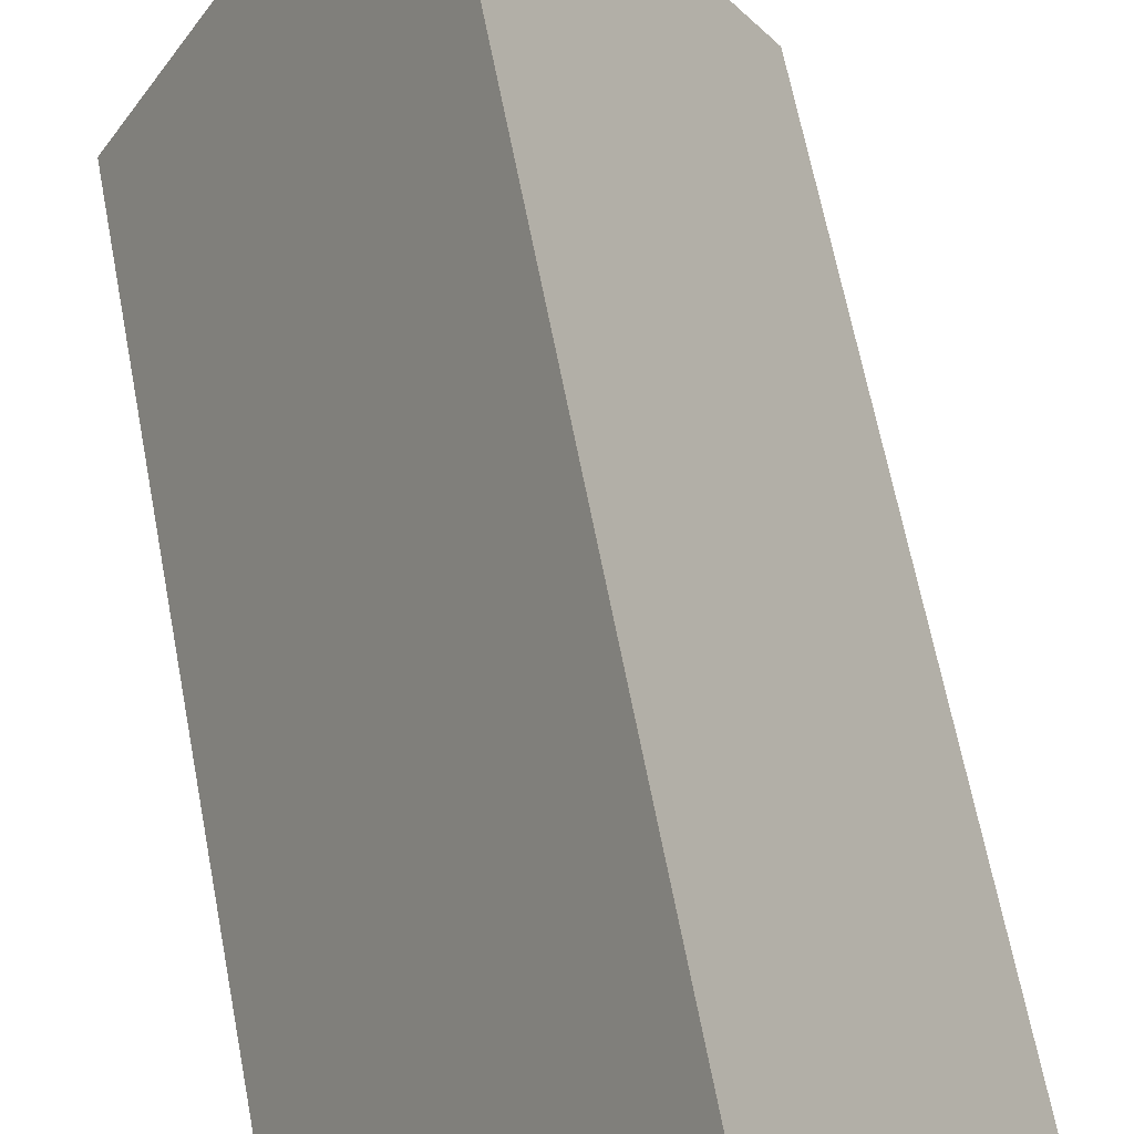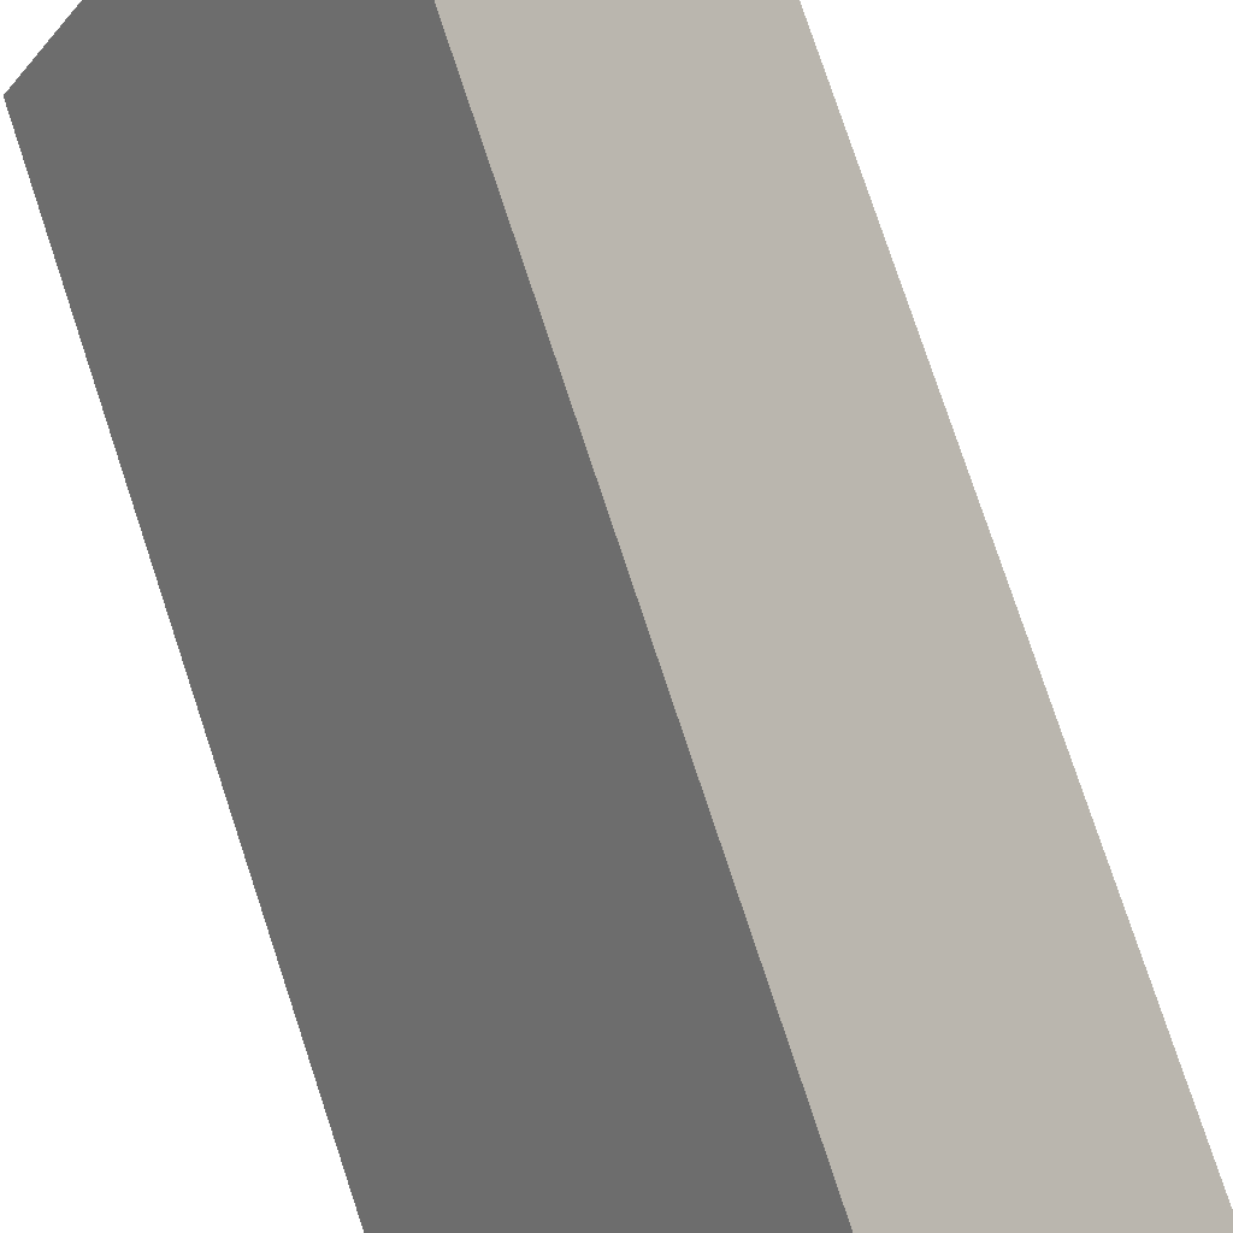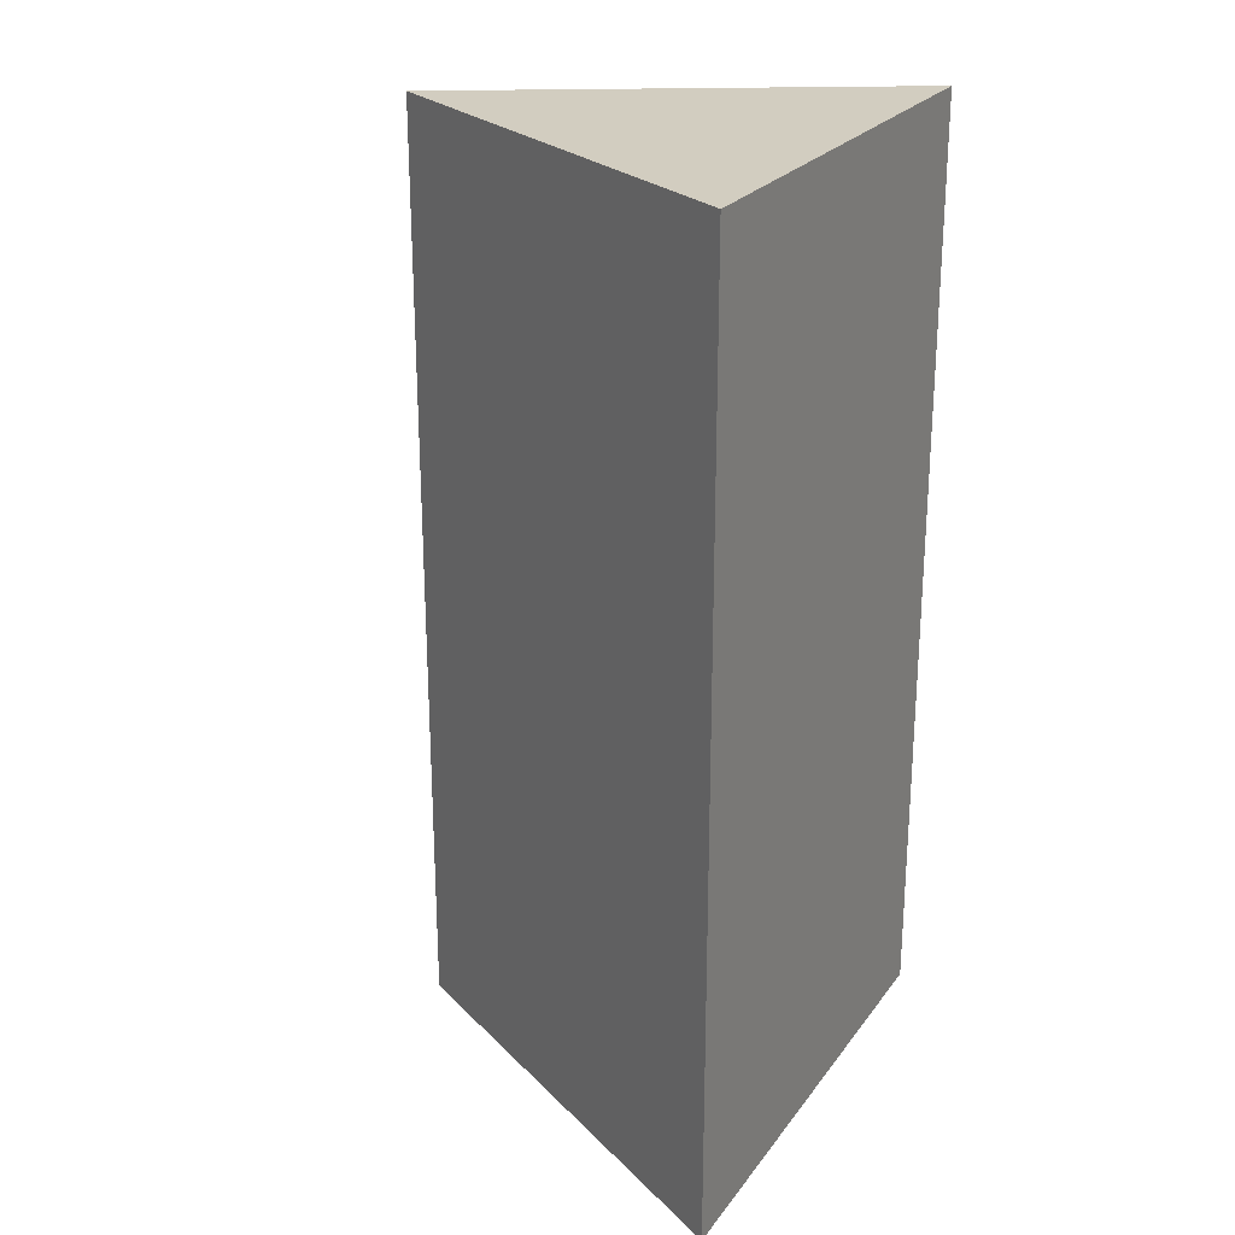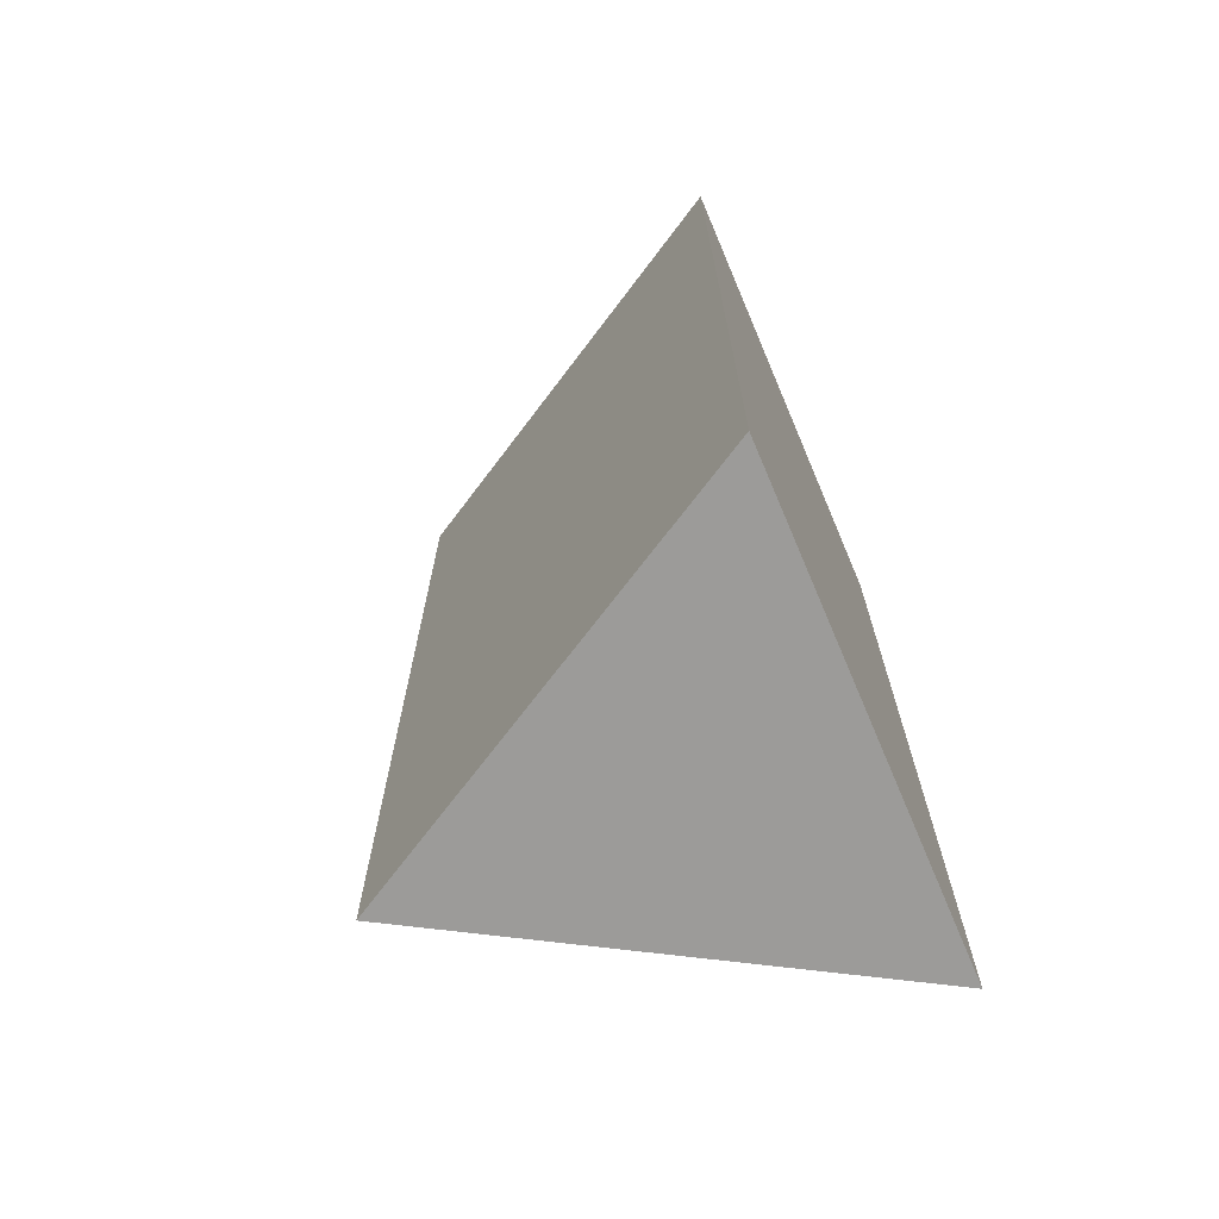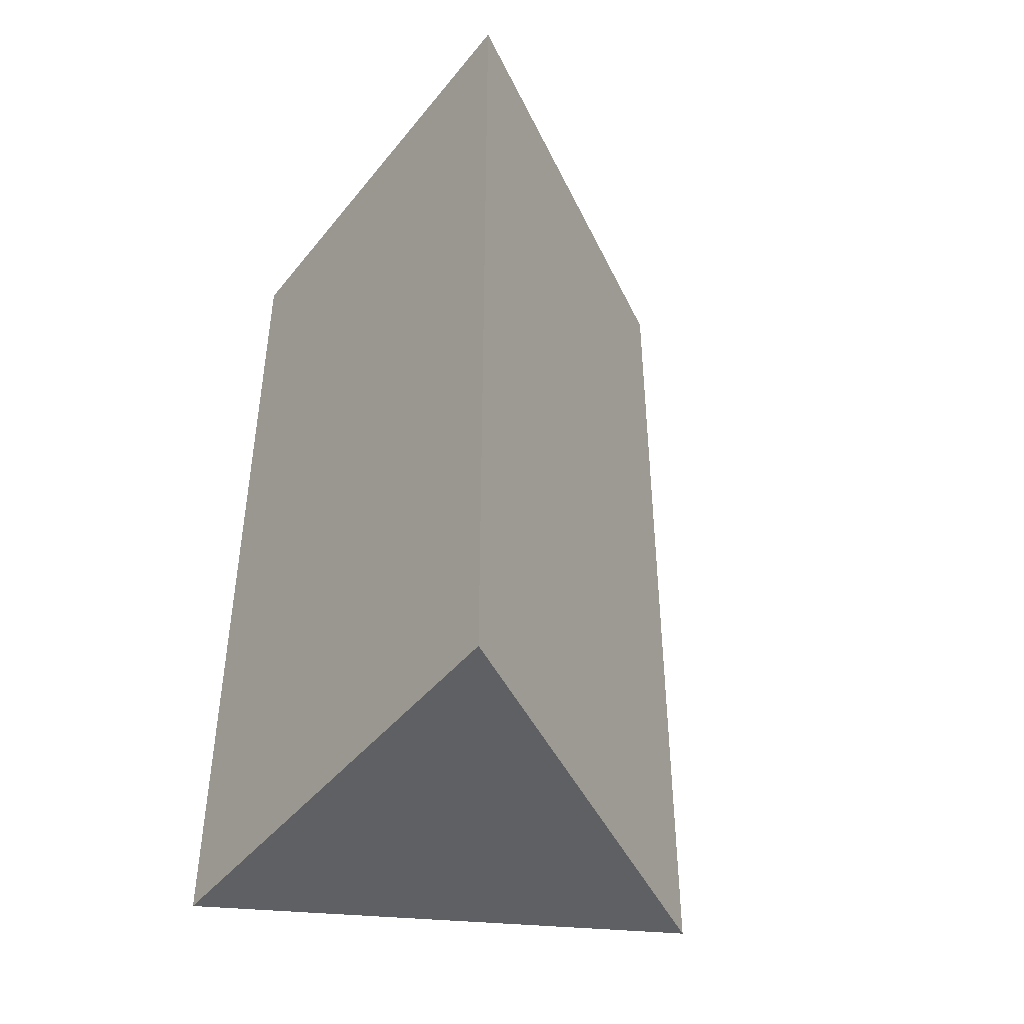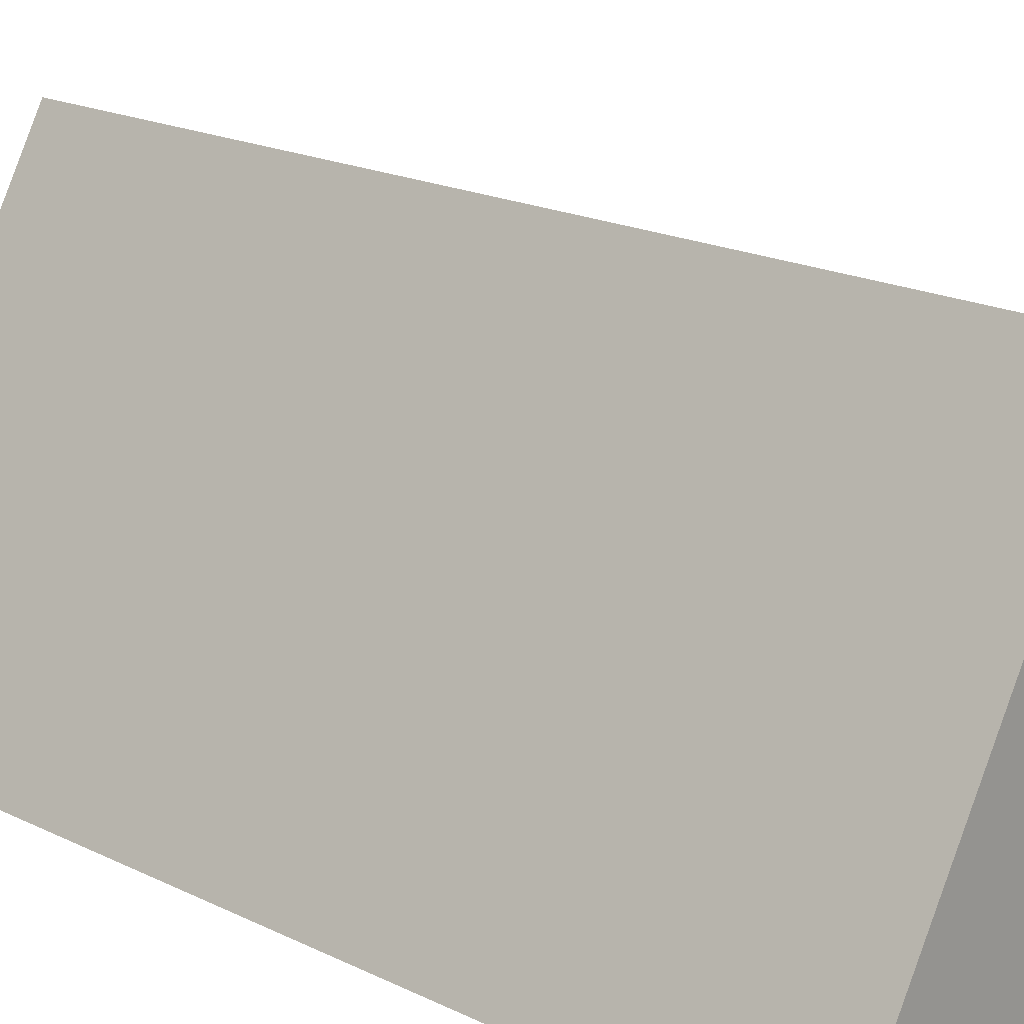
<metadata>
{"format":"obj","ext":"obj","renderer":"f3d","projection":"perspective","resolution":1024,"background":"white","views":[{"elev":64.8,"azim":169.2,"up":"+Y"},{"elev":79.2,"azim":161.6,"up":"+Y"},{"elev":24.4,"azim":-62.6,"up":"+Z"},{"elev":-69.9,"azim":-67.0,"up":"+Z"},{"elev":-44.2,"azim":54.1,"up":"+Z"},{"elev":19.0,"azim":-47.1,"up":"+Y"}]}
</metadata>
<code>
o FireUnlocked_Circle
v -0.1039 -0.06 0
v 0.1039 -0.06 0
v 0 0.12 0
v -0.1039 -0.06 0.4
v 0.1039 -0.06 0.4
v 0 0.12 0.4
f 2 1 3
f 5 6 4
f 3 1 4 6
f 2 3 6 5
f 1 2 5 4

</code>
